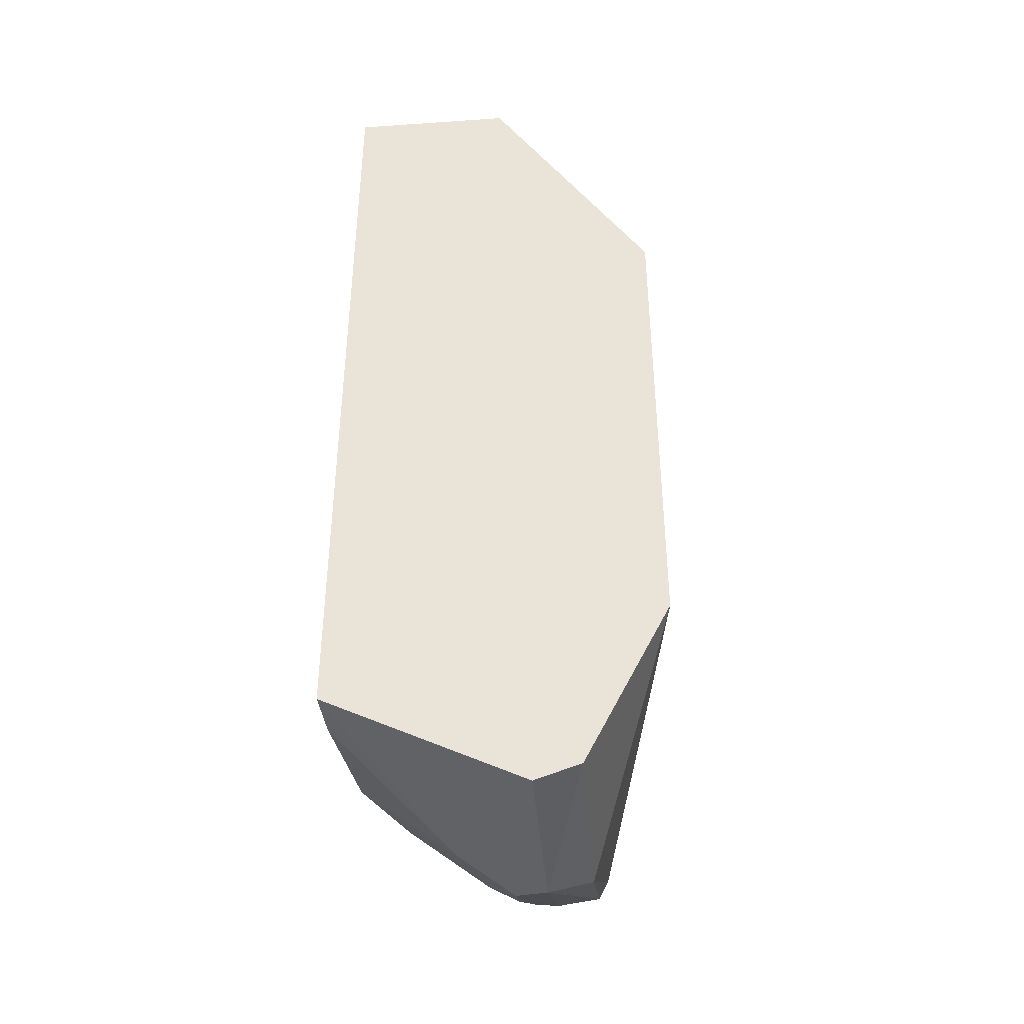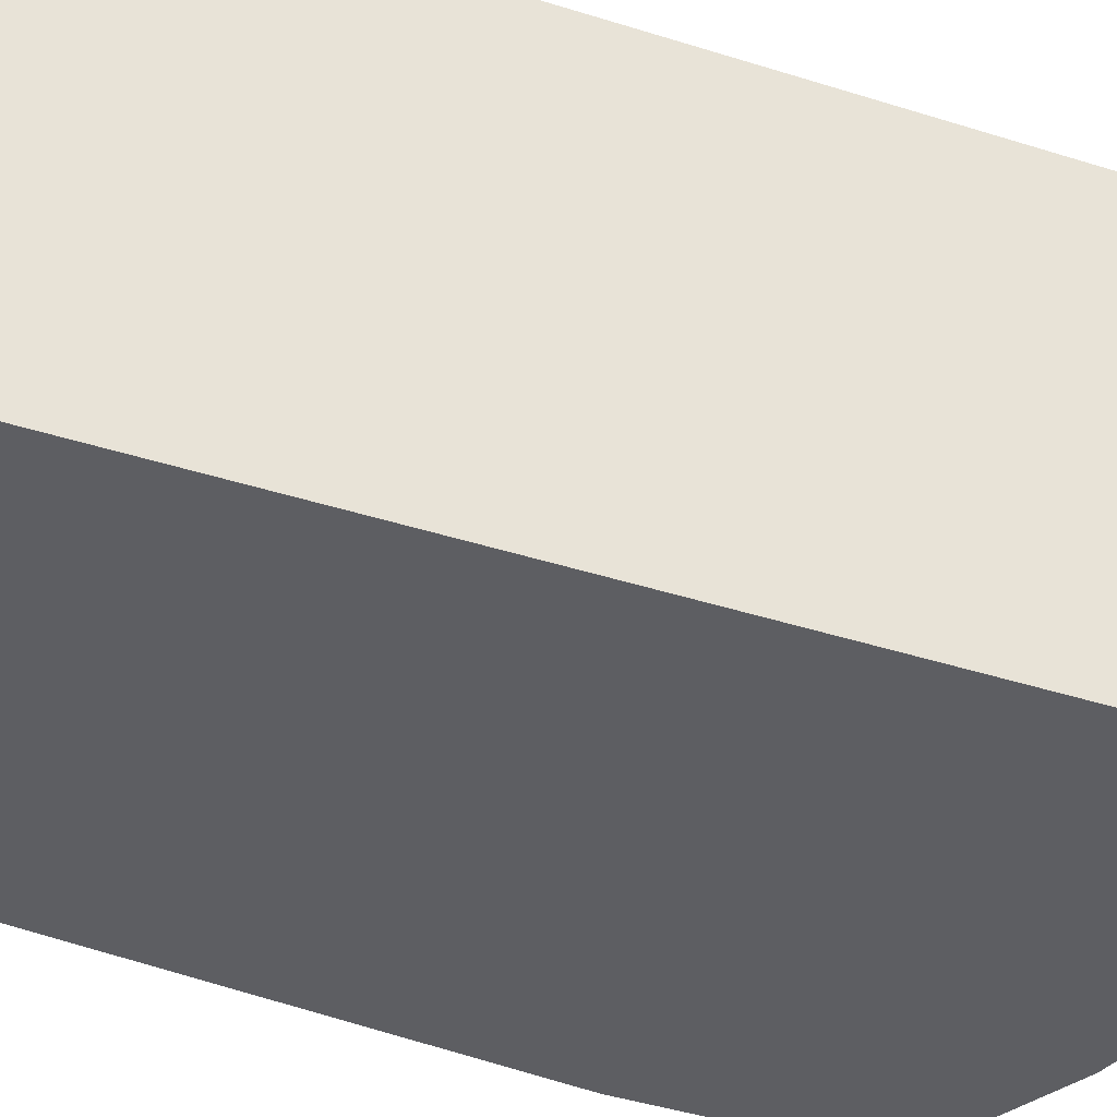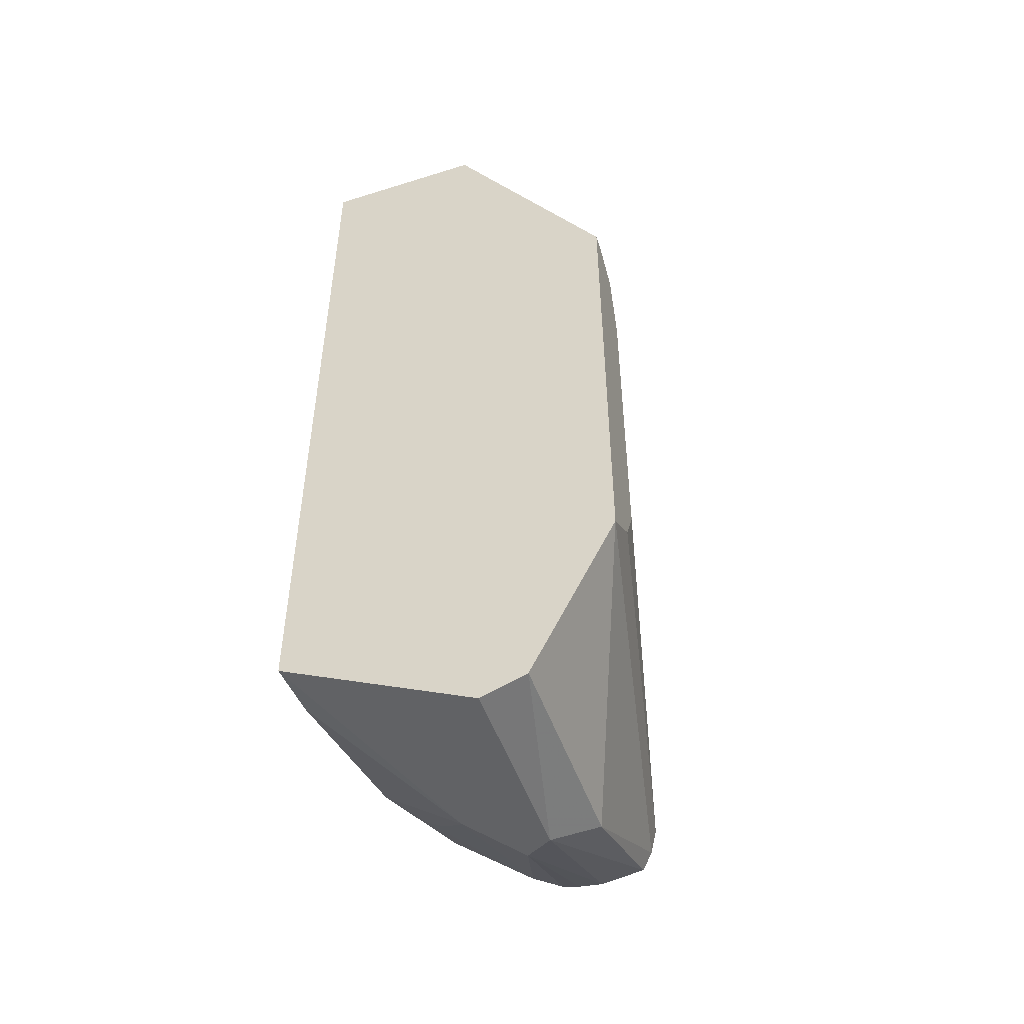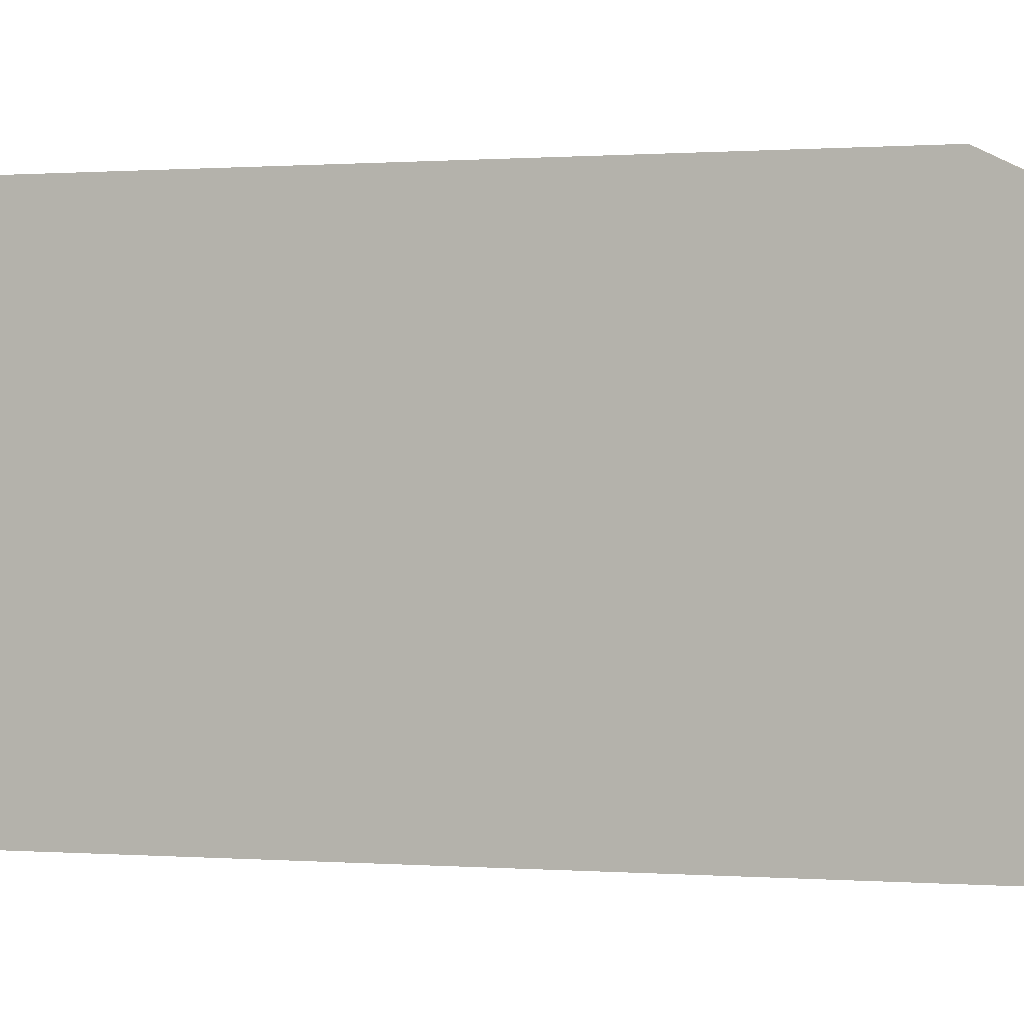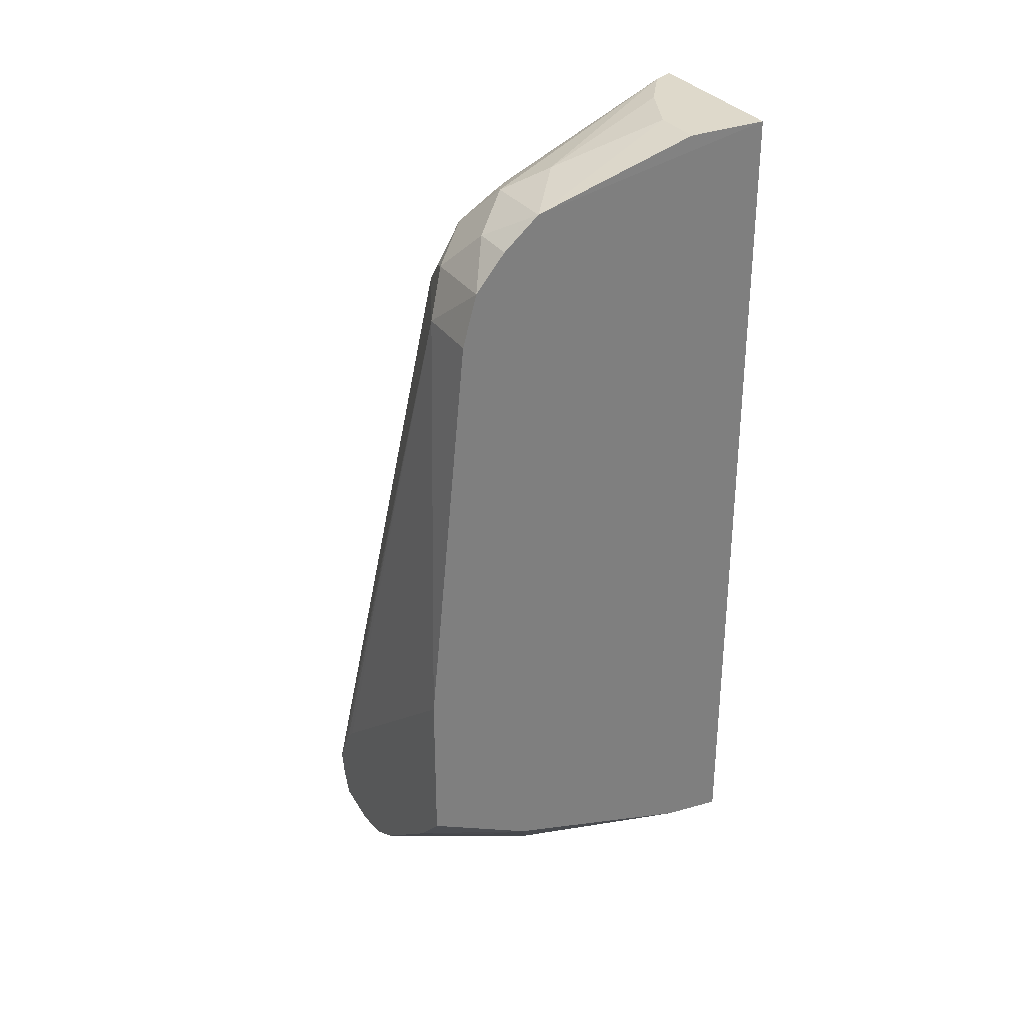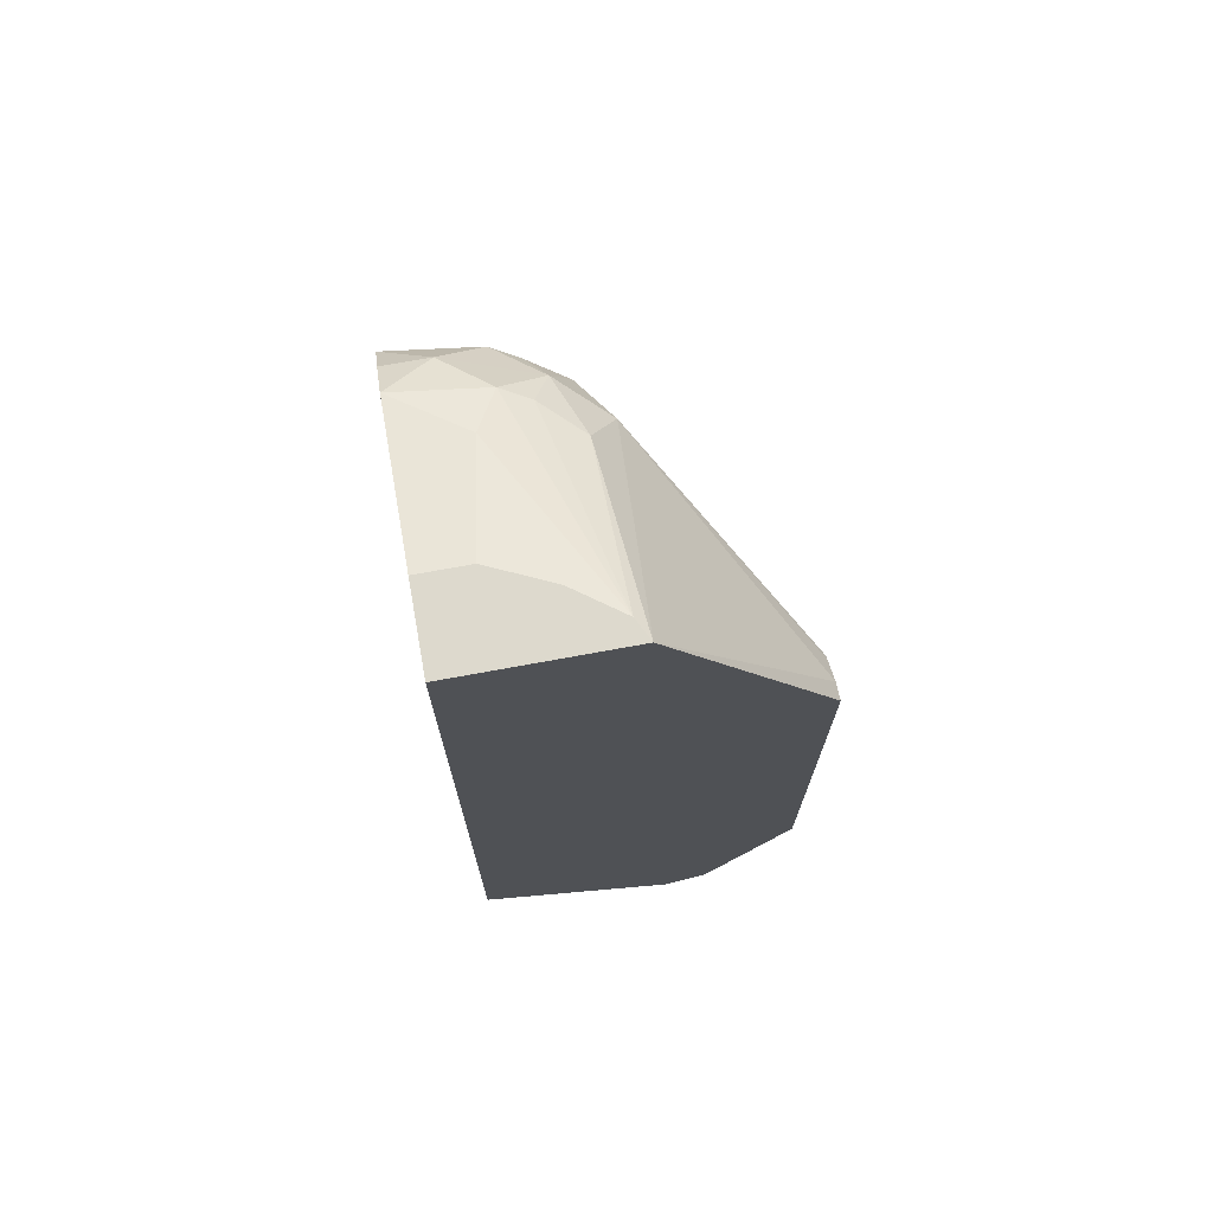
<metadata>
{"format":"obj","ext":"obj","renderer":"f3d","projection":"perspective","resolution":1024,"background":"white","views":[{"elev":-41.1,"azim":94.8,"up":"+Z"},{"elev":-39.0,"azim":67.8,"up":"+Y"},{"elev":-50.4,"azim":109.0,"up":"+Z"},{"elev":0.2,"azim":111.1,"up":"+Y"},{"elev":31.7,"azim":-29.0,"up":"+Z"},{"elev":72.0,"azim":79.6,"up":"+Z"}]}
</metadata>
<code>
v -0.208 -0.0524 -0.6316
v -0.208 -0.07632 -0.6363
v -0.208 -0.1155 -0.6038
v -0.208 -0.1063 -0.6136
v -0.1811 -0.1155 -0.6172
v -0.1893 -0.107 -0.6215
v -0.208 -0.08433 -0.6315
v -0.1811 -0.09878 -0.6318
v -0.1646 -0.0878 -0.6476
v -0.1729 -0.07409 -0.6544
v -0.1646 -0.06586 -0.6585
v -0.208 -0.06589 -0.6382
v -0.208 -0.07186 -0.6374
v -0.208 -0.05489 -0.6366
v -0.1701 -0.05488 -0.6531
v -0.1154 -0.03293 -0.6117
v -0.1154 -0.05451 -0.6545
v -0.1154 -0.06586 -0.6585
v -0.1154 -0.1155 -0.6337
v -0.1308 -0.1155 -0.6317
v -0.1317 -0.1152 -0.6318
v -0.1154 -0.1155 -0.4199
v -0.1154 -0.03291 -0.4858
v -0.1154 -0.07415 -0.4199
v -0.1359 -0.103 -0.4199
v -0.1359 -0.1155 -0.4199
v -0.1776 -0.1155 -0.4316
v -0.1646 -0.09878 -0.4281
v -0.1756 -0.09329 -0.4336
v -0.1866 -0.1043 -0.439
v -0.1811 -0.08232 -0.4445
v -0.1729 -0.08643 -0.4363
v -0.1207 -0.07682 -0.4199
v -0.129 -0.08815 -0.4199
v -0.1646 -0.07682 -0.439
v -0.1729 -0.06997 -0.4528
v -0.1199 -0.03291 -0.4869
v -0.1262 -0.03291 -0.4912
v -0.1274 -0.03291 -0.4922
v -0.1281 -0.03291 -0.4939
v -0.208 -0.05089 -0.6249
v -0.1317 -0.03291 -0.5104
v -0.1317 -0.03291 -0.5927
v -0.1262 -0.03291 -0.6037
v -0.208 -0.05437 -0.6179
v -0.1976 -0.09878 -0.461
v -0.1866 -0.07682 -0.461
v -0.1893 -0.08643 -0.4528
v -0.1921 -0.09329 -0.45
v -0.1941 -0.1155 -0.448
v -0.1866 -0.1155 -0.439
v -0.208 -0.1155 -0.5637
v -0.208 -0.05985 -0.6105
v -0.208 -0.05689 -0.6136
v -0.1977 -0.1155 -0.461
f 47 36 41
f 31 36 47
f 48 31 47
f 48 49 31
f 47 46 49
f 50 49 46
f 47 41 46
f 31 49 30
f 30 49 50
f 48 47 49
f 41 45 46
f 40 42 41
f 41 16 1
f 41 44 16
f 41 43 44
f 41 42 43
f 42 39 43
f 40 39 42
f 40 41 36
f 40 36 39
f 38 39 36
f 51 30 50
f 38 23 39
f 41 1 45
f 51 27 30
f 43 39 23
f 27 50 22
f 37 23 38
f 6 8 5
f 9 5 8
f 9 21 5
f 34 28 25
f 34 25 24
f 17 16 18
f 16 23 18
f 44 43 23
f 44 23 16
f 45 1 3
f 55 52 50
f 55 50 46
f 55 46 52
f 53 52 46
f 54 53 46
f 54 46 45
f 54 45 53
f 53 45 52
f 52 45 3
f 52 3 50
f 50 3 5
f 50 5 22
f 51 50 27
f 37 38 36
f 37 24 23
f 35 24 36
f 11 17 18
f 11 15 17
f 17 15 16
f 15 1 16
f 14 2 1
f 14 1 15
f 14 15 11
f 12 14 11
f 12 2 14
f 7 4 2
f 10 7 2
f 9 11 18
f 13 10 2
f 13 12 10
f 10 12 11
f 10 11 9
f 7 9 8
f 7 8 6
f 7 6 4
f 4 6 5
f 4 5 3
f 4 3 2
f 2 3 1
f 37 36 24
f 13 2 12
f 9 18 19
f 10 9 7
f 20 21 9
f 35 36 31
f 20 9 19
f 35 31 32
f 35 32 33
f 33 34 24
f 33 28 34
f 29 28 33
f 29 33 32
f 29 32 31
f 29 31 30
f 29 30 27
f 35 33 24
f 27 25 28
f 29 27 28
f 20 5 21
f 20 19 22
f 23 22 18
f 24 22 23
f 19 18 22
f 26 22 25
f 26 27 22
f 26 25 27
f 25 22 24
f 20 22 5

</code>
